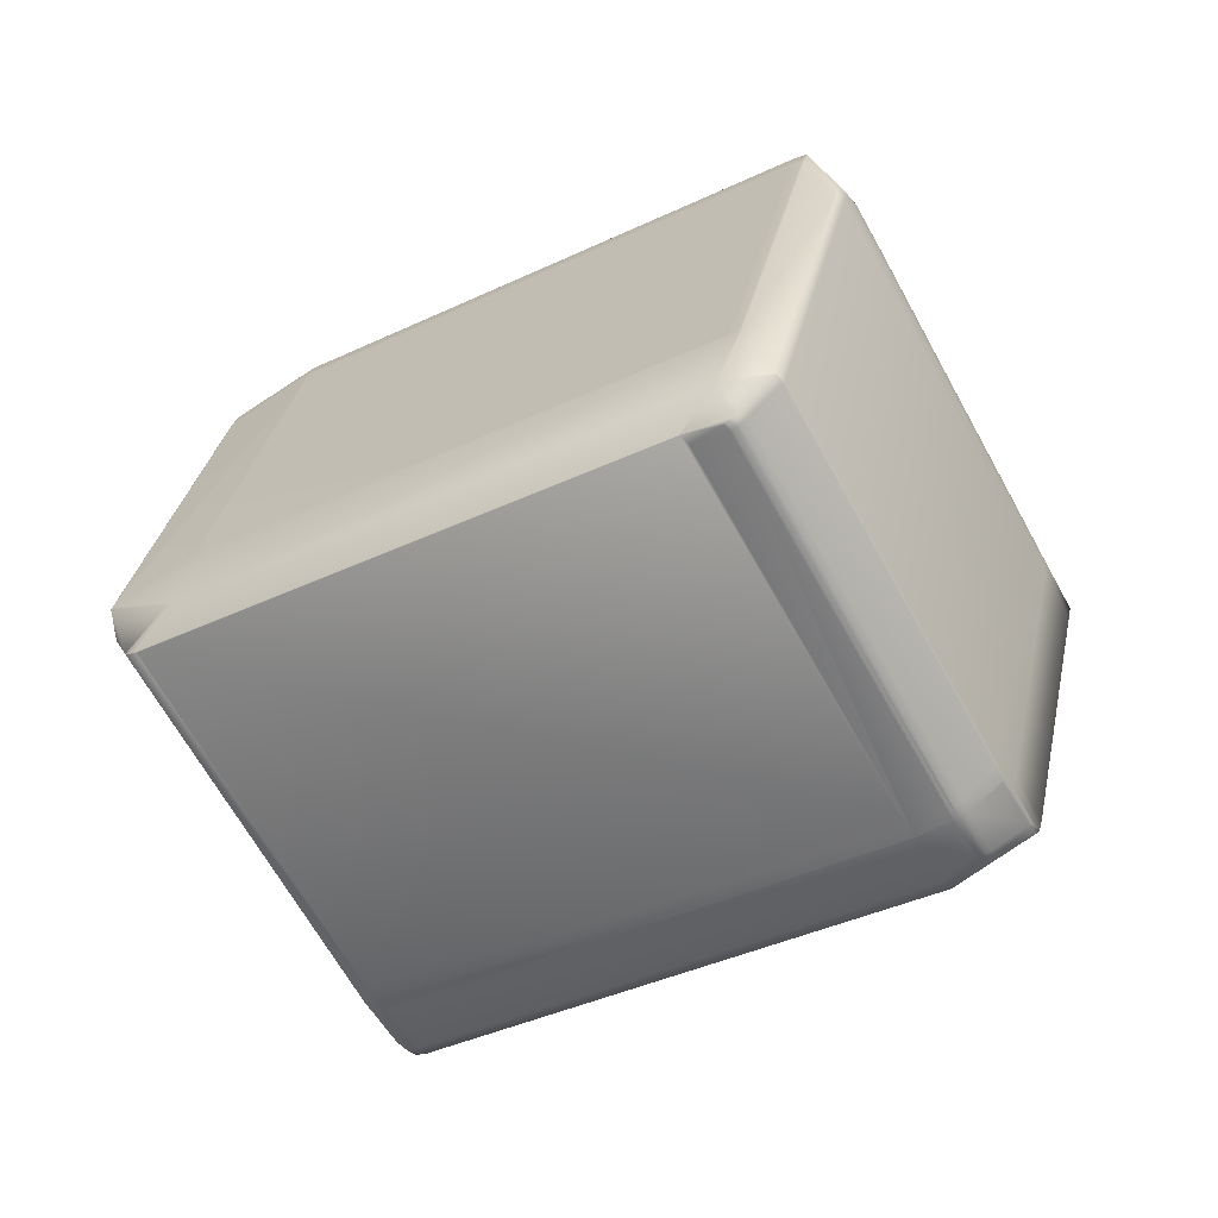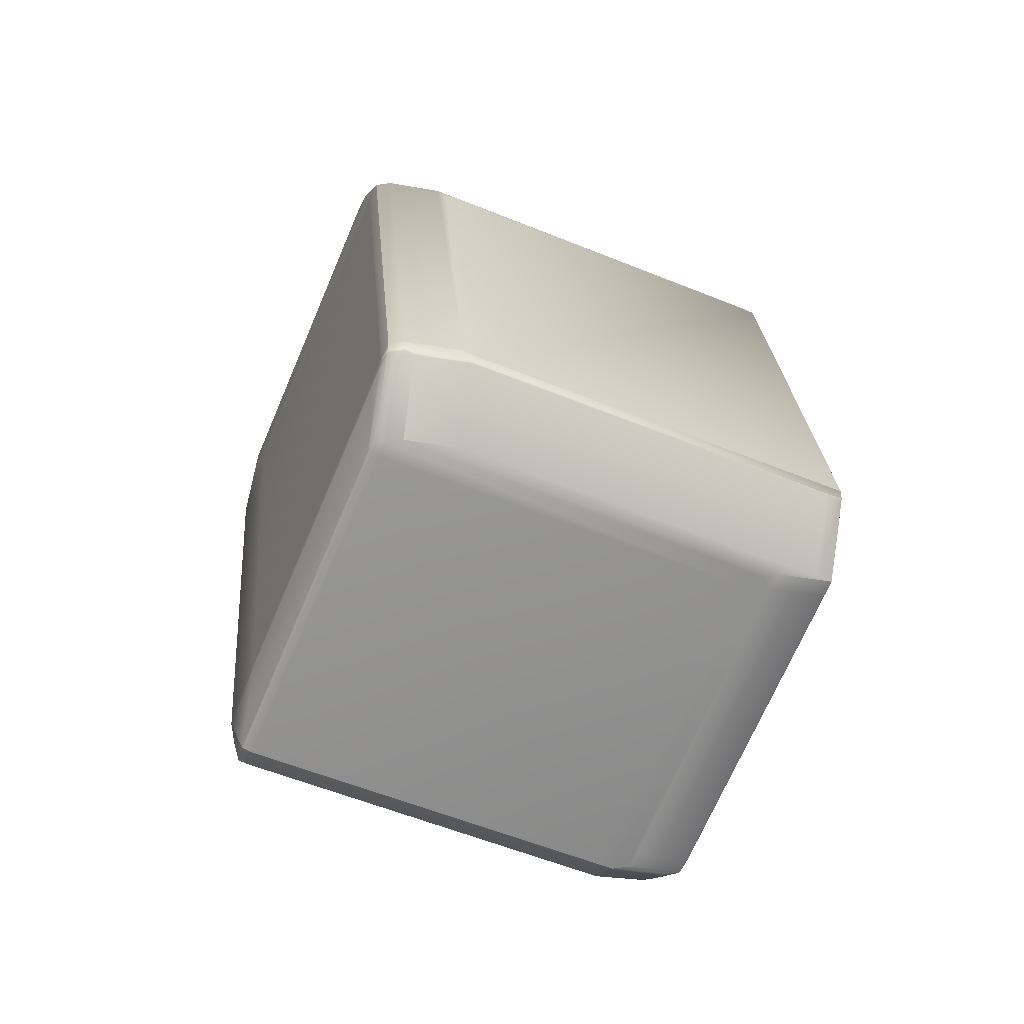
<metadata>
{"format":"obj","ext":"obj","renderer":"f3d","projection":"perspective","resolution":1024,"background":"white","views":[{"elev":48.5,"azim":-4.8,"up":"+Z"},{"elev":18.6,"azim":54.4,"up":"+Y"}]}
</metadata>
<code>
v 0.3588 0.3539 0.98
v 0.3598 0.3534 0.9808
v 0.345 0.3664 0.967
v 0.3421 0.3677 0.9647
v 0.3417 0.3677 0.9645
v 0.3469 0.3438 0.9724
v 0.3469 0.3437 0.9725
v 0.347 0.3436 0.9725
v 0.3499 0.3423 0.9748
v 0.3415 0.3675 0.9644
v 0.503 0.3366 1.068
v 0.5116 0.3587 1.064
v 0.3499 0.3422 0.9748
v 0.4929 0.3254 1.062
v 0.3686 0.3755 0.9769
v 0.5059 0.3247 1.067
v 0.5077 0.3259 1.068
v 0.5169 0.3339 1.072
v 0.5172 0.3343 1.072
v 0.512 0.3579 1.064
v 0.5119 0.3581 1.064
v 0.5119 0.3582 1.064
v 0.5118 0.3584 1.064
v 0.4931 0.3252 1.062
v 0.5174 0.3345 1.072
v 0.5117 0.3587 1.064
v 0.4931 0.3252 1.062
v 0.5174 0.3346 1.072
v 0.5593 0.2771 0.9668
v 0.5051 0.3231 1.065
v 0.5519 0.2758 0.9578
v 0.5609 0.2758 0.964
v 0.5612 0.2758 0.964
v 0.5036 0.324 1.066
v 0.4954 0.3238 1.06
v 0.5596 0.2771 0.9669
v 0.5054 0.3231 1.065
v 0.5495 0.2778 0.9621
v 0.5519 0.2758 0.9578
v 0.5039 0.324 1.066
v 0.4932 0.3252 1.062
v 0.5616 0.2758 0.9642
v 0.56 0.2772 0.9672
v 0.5058 0.3232 1.065
v 0.5677 0.2735 0.9514
v 0.5693 0.2735 0.9514
v 0.5599 0.2723 0.9423
v 0.5042 0.3241 1.066
v 0.5621 0.2758 0.9644
v 0.5604 0.2773 0.9674
v 0.5062 0.3233 1.065
v 0.5047 0.3242 1.067
v 0.5629 0.2759 0.9647
v 0.5612 0.2774 0.9678
v 0.507 0.3235 1.066
v 0.5054 0.3244 1.067
v 0.5635 0.2761 0.9649
v 0.5617 0.2776 0.9681
v 0.5075 0.3237 1.066
v 0.57 0.2736 0.9515
v 0.5714 0.2739 0.9482
v 0.5721 0.2741 0.9482
v 0.5626 0.273 0.9379
v 0.5643 0.2765 0.9651
v 0.5625 0.2781 0.9684
v 0.5083 0.3241 1.066
v 0.5709 0.2739 0.9516
v 0.5066 0.3251 1.068
v 0.573 0.2744 0.9482
v 0.5744 0.275 0.9482
v 0.5655 0.2772 0.9655
v 0.5636 0.2788 0.9688
v 0.5094 0.3248 1.067
v 0.5722 0.2745 0.9517
v 0.5755 0.2846 0.9681
v 0.5732 0.2866 0.9723
v 0.519 0.3326 1.07
v 0.5834 0.2812 0.9525
v 0.5755 0.2846 0.968
v 0.5836 0.2813 0.9525
v 0.3439 0.3517 0.9688
v 0.3458 0.3502 0.9654
v 0.4034 0.2958 0.8704
v 0.3492 0.3418 0.9682
v 0.3414 0.3675 0.9643
v 0.3414 0.3675 0.9643
v 0.3414 0.3675 0.9643
v 0.3414 0.3675 0.9643
v 0.3438 0.3654 0.96
v 0.398 0.3194 0.8622
v 0.4 0.3041 0.8676
v 0.4068 0.3014 0.8539
v 0.5862 0.2818 0.9482
v 0.5863 0.2819 0.9482
v 0.5864 0.282 0.9482
v 0.5866 0.2821 0.9481
v 0.4085 0.3004 0.8522
v 0.4089 0.3019 0.8504
v 0.4107 0.3009 0.8487
v 0.4162 0.2917 0.8484
v 0.4135 0.291 0.8528
v 0.4113 0.2923 0.8549
v 0.4059 0.316 0.8467
v 0.4086 0.3166 0.8422
v 0.4109 0.3153 0.8401
v 0.3436 0.3726 0.9632
v 0.3724 0.4681 0.9343
v 0.3721 0.4682 0.9341
v 0.3961 0.4774 0.9441
v 0.3433 0.3727 0.963
v 0.3418 0.3677 0.9645
v 0.3657 0.3768 0.9746
v 0.3657 0.3769 0.9746
v 0.3672 0.3819 0.973
v 0.3494 0.3415 0.9683
v 0.347 0.3435 0.9725
v 0.4035 0.2955 0.8705
v 0.5757 0.2847 0.9681
v 0.5733 0.2867 0.9723
v 0.5192 0.3327 1.07
v 0.517 0.334 1.072
v 0.5838 0.2815 0.9525
v 0.5423 0.4584 1.034
v 0.5408 0.4534 1.035
v 0.5478 0.4351 1.042
v 0.5439 0.463 1.032
v 0.5423 0.4586 1.034
v 0.5478 0.4351 1.042
v 0.5408 0.4536 1.035
v 0.5463 0.4301 1.043
v 0.5439 0.4632 1.032
v 0.5438 0.4636 1.032
v 0.5495 0.4398 1.04
v 0.4163 0.2916 0.8484
v 0.4135 0.2909 0.8528
v 0.4114 0.2922 0.8549
v 0.4164 0.2914 0.8484
v 0.5758 0.2848 0.9681
v 0.5734 0.2868 0.9724
v 0.5193 0.3328 1.07
v 0.5171 0.3341 1.072
v 0.5422 0.459 1.034
v 0.5422 0.4587 1.034
v 0.5407 0.4537 1.035
v 0.4137 0.2907 0.8528
v 0.4114 0.2921 0.8549
v 0.4115 0.292 0.8549
v 0.5837 0.2814 0.9525
v 0.347 0.3435 0.9725
v 0.5735 0.2869 0.9724
v 0.5193 0.3329 1.07
v 0.5172 0.3342 1.072
v 0.5759 0.2849 0.9681
v 0.372 0.4682 0.934
v 0.3432 0.3727 0.963
v 0.3738 0.4728 0.9323
v 0.3737 0.4728 0.9322
v 0.3977 0.4821 0.9423
v 0.5407 0.4539 1.035
v 0.3472 0.3433 0.9726
v 0.3501 0.342 0.9749
v 0.5738 0.2871 0.9724
v 0.5196 0.3332 1.07
v 0.5174 0.3345 1.072
v 0.5761 0.2851 0.9681
v 0.3718 0.4681 0.9339
v 0.343 0.3726 0.9628
v 0.3737 0.4729 0.9322
v 0.372 0.4682 0.934
v 0.3977 0.4821 0.9423
v 0.3495 0.3413 0.9684
v 0.4037 0.2953 0.8706
v 0.3735 0.4727 0.9321
v 0.3764 0.4735 0.9278
v 0.3762 0.4734 0.9276
v 0.3734 0.4727 0.932
v 0.3734 0.4727 0.932
v 0.3734 0.4727 0.932
v 0.3977 0.4822 0.9422
v 0.4005 0.4828 0.9378
v 0.3844 0.47 0.9122
v 0.546 0.4623 1.03
v 0.5488 0.4629 1.025
v 0.5466 0.4642 1.028
v 0.5517 0.4385 1.038
v 0.5437 0.4639 1.032
v 0.542 0.4592 1.034
v 0.5405 0.4542 1.035
v 0.5436 0.464 1.032
v 0.5437 0.4639 1.032
v 0.5567 0.4595 1.01
v 0.5565 0.4599 1.01
v 0.5486 0.4633 1.025
v 0.5464 0.4646 1.027
v 0.5565 0.4599 1.01
v 0.5545 0.4392 1.033
v 0.5545 0.4392 1.033
v 0.5624 0.4357 1.018
v 0.4167 0.2911 0.8485
v 0.4138 0.2905 0.8529
v 0.4139 0.2905 0.8529
v 0.4116 0.2918 0.855
v 0.4181 0.296 0.8466
v 0.4183 0.2958 0.8467
v 0.4167 0.2911 0.8485
v 0.4125 0.32 0.8383
v 0.4196 0.3011 0.845
v 0.4484 0.3966 0.8161
v 0.4199 0.3009 0.8451
v 0.414 0.3251 0.8367
v 0.4487 0.3964 0.8162
v 0.4429 0.4206 0.8078
v 0.5841 0.2817 0.9526
v 0.5883 0.2868 0.9463
v 0.5869 0.2824 0.9482
v 0.5869 0.2824 0.9482
v 0.5885 0.2871 0.9463
v 0.5643 0.2777 0.9361
v 0.4431 0.4207 0.808
v 0.4409 0.422 0.8101
v 0.4649 0.4313 0.8202
v 0.4407 0.4219 0.81
v 0.4671 0.43 0.8181
v 0.3867 0.468 0.9079
v 0.3841 0.4699 0.912
v 0.4084 0.4793 0.9223
v 0.4107 0.4773 0.918
v 0.3865 0.4679 0.9077
v 0.6109 0.4135 0.912
v 0.6133 0.4114 0.9078
v 0.6107 0.4138 0.9118
v 0.6166 0.3897 0.9202
v 0.6131 0.4118 0.9075
v 0.6189 0.3877 0.9159
v 0.6131 0.4118 0.9075
v 0.6189 0.3877 0.9159
v 0.3496 0.3413 0.9684
v 0.3472 0.3433 0.9727
v 0.3501 0.342 0.9749
v 0.4038 0.2953 0.8706
v 0.5738 0.2872 0.9724
v 0.5196 0.3332 1.07
v 0.5762 0.2852 0.9681
v 0.3718 0.4681 0.9339
v 0.3429 0.3726 0.9628
v 0.542 0.4593 1.034
v 0.5405 0.4542 1.035
v 0.4117 0.2918 0.855
v 0.406 0.294 0.8684
v 0.406 0.2939 0.8684
v 0.4043 0.2959 0.8771
v 0.4067 0.2939 0.8728
v 0.4038 0.2953 0.8706
v 0.4067 0.2939 0.8728
v 0.4043 0.2959 0.8771
v 0.3502 0.3419 0.9749
v 0.5738 0.2872 0.9724
v 0.5196 0.3332 1.07
v 0.5841 0.2817 0.9526
v 0.5762 0.2852 0.9681
v 0.3718 0.4681 0.9338
v 0.3429 0.3725 0.9628
v 0.3672 0.3819 0.9731
v 0.3961 0.4774 0.9441
v 0.5391 0.4606 1.031
v 0.539 0.4607 1.031
v 0.5087 0.3601 1.062
v 0.5375 0.4556 1.033
v 0.542 0.4593 1.034
v 0.4139 0.2905 0.8529
v 0.4089 0.2926 0.8707
v 0.4169 0.2891 0.8552
v 0.5473 0.2791 0.9643
v 0.5497 0.2771 0.96
v 0.4169 0.2891 0.8552
v 0.409 0.2926 0.8707
v 0.5738 0.2873 0.9724
v 0.5197 0.3333 1.07
v 0.5174 0.3346 1.072
v 0.579 0.2858 0.9637
v 0.5762 0.2852 0.9681
v 0.5841 0.2818 0.9526
v 0.5463 0.4301 1.043
v 0.579 0.2859 0.9637
v 0.5869 0.2824 0.9482
v 0.3718 0.468 0.9338
v 0.3429 0.3725 0.9627
v 0.5407 0.4653 1.029
v 0.5407 0.4654 1.029
v 0.5436 0.464 1.032
v 0.5486 0.4633 1.025
v 0.5464 0.4647 1.027
v 0.4196 0.2898 0.8507
v 0.4197 0.2898 0.8507
v 0.4167 0.2911 0.8485
v 0.4199 0.3009 0.8451
v 0.4184 0.2958 0.8467
v 0.4487 0.3964 0.8162
v 0.473 0.4058 0.8265
v 0.616 0.389 0.9136
v 0.473 0.4058 0.8265
v 0.6189 0.3876 0.9159
v 0.5917 0.3796 0.9033
v 0.616 0.389 0.9136
v 0.6174 0.3826 0.9174
v 0.5931 0.3732 0.9071
v 0.5947 0.3782 0.9056
v 0.6174 0.3826 0.9174
v 0.5886 0.2871 0.9463
v 0.6107 0.4139 0.9118
v 0.6042 0.3878 0.9419
v 0.55 0.4338 1.04
v 0.5485 0.4288 1.041
v 0.6027 0.3828 0.9435
v 0.6066 0.3858 0.9376
v 0.6059 0.3925 0.9401
v 0.6051 0.3807 0.9392
v 0.6078 0.3814 0.9347
v 0.6082 0.3905 0.9358
v 0.6094 0.3864 0.9332
v 0.6086 0.3931 0.9357
v 0.611 0.3911 0.9314
v 0.6095 0.3861 0.9329
v 0.5806 0.2905 0.9619
v 0.3508 0.3691 0.9472
v 0.3493 0.364 0.9488
v 0.3797 0.4646 0.9183
v 0.3438 0.3655 0.96
v 0.3979 0.3194 0.8622
v 0.3517 0.362 0.9445
v 0.3813 0.4693 0.9165
v 0.5407 0.4654 1.029
v 0.5435 0.466 1.025
v 0.5543 0.4612 1.012
v 0.5514 0.4625 1.009
v 0.5514 0.4626 1.009
v 0.5434 0.466 1.025
v 0.4213 0.2945 0.8489
v 0.4517 0.395 0.8185
v 0.4228 0.2995 0.8474
v 0.4429 0.4206 0.8078
v 0.4671 0.43 0.8181
v 0.6101 0.4132 0.9052
v 0.3525 0.3738 0.9454
v 0.351 0.3687 0.9469
v 0.3521 0.3647 0.9443
v 0.3545 0.3626 0.94
v 0.3553 0.3744 0.941
v 0.3537 0.3693 0.9425
v 0.4103 0.3213 0.8404
v 0.4118 0.3264 0.8389
v 0.3561 0.3673 0.9382
v 0.3577 0.3724 0.9367
v 0.5536 0.4612 1.007
v 0.556 0.4592 1.003
v 0.5536 0.4612 1.007
v 0.6101 0.4132 0.9052
v 0.5559 0.4592 1.003
v 0.4106 0.478 0.9202
v 0.413 0.476 0.9159
f 1 2 3
f 1 4 5
f 1 3 4
f 1 6 7
f 1 7 8
f 1 8 9
f 1 9 2
f 1 5 10
f 1 10 6
f 2 11 12
f 2 9 13
f 2 13 14
f 2 14 11
f 2 15 3
f 2 12 15
f 11 16 17
f 11 17 18
f 11 18 19
f 11 20 21
f 11 21 22
f 11 22 23
f 11 14 24
f 11 19 25
f 11 23 26
f 11 24 27
f 11 26 12
f 11 27 16
f 11 25 28
f 11 28 20
f 29 30 31
f 29 32 33
f 29 33 30
f 29 31 32
f 30 34 35
f 30 36 37
f 30 37 34
f 30 33 36
f 30 38 31
f 30 35 38
f 32 31 39
f 32 39 33
f 34 37 40
f 34 40 41
f 34 41 35
f 36 33 42
f 36 42 37
f 37 43 44
f 37 44 40
f 37 42 43
f 33 45 46
f 33 46 42
f 33 39 47
f 33 47 45
f 40 44 48
f 40 48 41
f 45 47 46
f 43 42 49
f 43 50 44
f 43 49 50
f 44 50 51
f 44 51 48
f 42 46 49
f 48 51 52
f 48 52 41
f 50 49 53
f 50 53 51
f 51 54 55
f 51 55 52
f 51 53 54
f 49 46 53
f 52 55 56
f 52 56 41
f 54 53 57
f 54 58 55
f 54 57 58
f 55 58 59
f 55 59 56
f 53 46 60
f 53 60 57
f 56 59 16
f 56 16 27
f 56 27 41
f 46 61 62
f 46 62 60
f 46 47 63
f 46 63 61
f 61 63 62
f 58 57 64
f 58 65 59
f 58 64 65
f 59 65 66
f 59 66 16
f 57 60 67
f 57 67 64
f 16 66 68
f 16 68 17
f 60 62 67
f 62 69 67
f 62 70 69
f 62 63 70
f 65 64 71
f 65 72 66
f 65 71 72
f 66 72 73
f 66 73 68
f 64 67 74
f 64 74 71
f 68 73 17
f 67 69 74
f 69 70 74
f 72 71 75
f 72 76 73
f 72 75 76
f 73 76 77
f 73 77 18
f 73 18 17
f 71 74 78
f 71 79 75
f 71 78 80
f 71 80 79
f 81 82 83
f 81 6 10
f 81 83 84
f 81 84 6
f 81 10 85
f 81 85 86
f 81 86 87
f 81 87 88
f 81 88 89
f 81 90 82
f 81 89 90
f 91 82 90
f 91 92 83
f 91 83 82
f 91 90 92
f 74 70 78
f 70 93 78
f 70 94 93
f 70 95 94
f 70 96 95
f 70 63 96
f 97 92 98
f 97 99 100
f 97 98 99
f 97 101 92
f 97 100 101
f 92 101 102
f 92 102 83
f 92 103 104
f 92 104 98
f 92 90 103
f 99 98 105
f 99 105 100
f 98 104 105
f 79 80 75
f 106 107 108
f 106 4 109
f 106 108 4
f 106 109 107
f 107 109 108
f 4 3 15
f 4 110 111
f 4 108 110
f 4 111 5
f 4 112 113
f 4 15 112
f 4 114 109
f 4 113 114
f 6 84 115
f 6 116 7
f 6 115 116
f 83 102 117
f 83 117 84
f 84 117 115
f 76 75 118
f 76 119 77
f 76 118 119
f 77 119 120
f 77 120 121
f 77 121 18
f 75 80 122
f 75 122 118
f 18 121 19
f 123 124 125
f 123 126 127
f 123 127 124
f 123 125 128
f 123 128 126
f 20 124 129
f 20 129 21
f 20 28 130
f 20 130 124
f 124 127 129
f 124 130 125
f 126 131 127
f 126 132 131
f 126 128 133
f 126 133 132
f 101 100 134
f 101 135 102
f 101 134 135
f 102 135 136
f 102 136 117
f 100 137 134
f 100 105 137
f 78 93 80
f 93 94 80
f 7 116 8
f 119 118 138
f 119 139 120
f 119 138 139
f 120 139 140
f 120 140 141
f 120 141 121
f 118 122 138
f 121 141 19
f 127 131 142
f 127 143 129
f 127 142 143
f 21 129 144
f 21 144 22
f 129 143 144
f 131 132 142
f 135 134 137
f 135 145 136
f 135 137 145
f 136 146 117
f 136 145 147
f 136 147 146
f 80 94 148
f 80 148 122
f 94 95 148
f 8 149 13
f 8 13 9
f 8 116 149
f 139 138 150
f 139 150 140
f 140 150 151
f 140 151 152
f 140 152 141
f 138 153 150
f 138 122 153
f 141 152 19
f 110 108 154
f 110 155 111
f 110 154 155
f 108 156 157
f 108 157 154
f 108 109 158
f 108 158 156
f 111 155 5
f 156 158 157
f 143 142 144
f 22 144 159
f 22 159 23
f 144 142 159
f 146 147 117
f 148 95 122
f 95 96 122
f 149 116 160
f 149 160 161
f 149 161 13
f 13 161 24
f 13 24 14
f 150 153 162
f 150 162 163
f 150 163 151
f 151 163 164
f 151 164 152
f 153 122 165
f 153 165 162
f 152 164 19
f 155 154 166
f 155 167 5
f 155 166 167
f 154 157 168
f 154 169 166
f 154 168 169
f 5 167 10
f 157 158 170
f 157 170 168
f 116 115 171
f 116 171 160
f 117 147 172
f 117 172 115
f 115 172 171
f 19 164 25
f 169 168 173
f 169 173 166
f 168 174 175
f 168 176 173
f 168 177 176
f 168 178 177
f 168 175 178
f 168 170 179
f 168 179 180
f 168 180 174
f 174 181 175
f 174 180 181
f 182 132 133
f 182 183 184
f 182 184 132
f 182 185 183
f 182 133 185
f 142 132 186
f 142 187 159
f 142 186 187
f 23 159 188
f 23 188 26
f 159 187 188
f 132 184 189
f 132 190 186
f 132 189 190
f 183 191 192
f 183 193 194
f 183 194 184
f 183 192 195
f 183 185 196
f 183 196 197
f 183 195 193
f 183 197 198
f 183 198 191
f 184 194 189
f 145 137 199
f 145 200 147
f 145 201 200
f 145 199 201
f 147 200 202
f 147 202 172
f 137 203 204
f 137 205 199
f 137 204 205
f 137 105 206
f 137 206 203
f 207 208 209
f 207 203 206
f 207 209 204
f 207 204 203
f 207 210 208
f 207 206 210
f 208 211 209
f 208 210 212
f 208 212 211
f 122 96 213
f 122 213 165
f 96 214 215
f 96 216 213
f 96 215 216
f 96 63 214
f 214 217 215
f 214 63 218
f 214 218 217
f 219 220 221
f 219 212 222
f 219 222 220
f 219 223 212
f 219 221 223
f 181 224 225
f 181 225 175
f 181 180 226
f 181 226 224
f 220 224 227
f 220 222 228
f 220 228 224
f 220 227 221
f 224 228 225
f 224 226 227
f 229 191 198
f 229 230 231
f 229 231 192
f 229 192 191
f 229 232 230
f 229 198 232
f 230 233 231
f 230 234 235
f 230 235 233
f 230 232 236
f 230 236 234
f 160 171 237
f 160 238 239
f 160 237 238
f 160 239 161
f 172 202 240
f 172 240 171
f 171 240 237
f 161 239 27
f 161 27 24
f 162 165 241
f 162 241 242
f 162 242 163
f 163 242 25
f 163 25 164
f 165 243 241
f 165 213 243
f 167 166 244
f 167 245 10
f 167 244 245
f 166 173 176
f 166 176 244
f 10 245 85
f 187 186 190
f 187 246 188
f 187 190 246
f 26 188 247
f 26 247 12
f 188 246 247
f 200 201 202
f 202 201 248
f 202 248 240
f 249 240 248
f 249 201 250
f 249 248 201
f 249 250 240
f 238 240 251
f 238 237 240
f 238 251 239
f 240 252 251
f 240 250 253
f 240 253 254
f 240 254 252
f 251 252 254
f 251 254 239
f 239 255 256
f 239 256 41
f 239 41 27
f 239 254 255
f 241 243 257
f 241 257 258
f 241 258 242
f 242 258 28
f 242 28 25
f 243 213 259
f 243 260 257
f 243 259 260
f 245 244 261
f 245 262 85
f 245 261 262
f 244 176 177
f 244 177 261
f 85 262 86
f 263 264 109
f 263 112 264
f 263 109 112
f 264 265 266
f 264 112 267
f 264 267 268
f 264 268 265
f 264 266 109
f 265 268 246
f 265 246 269
f 265 269 266
f 112 15 267
f 112 114 113
f 112 109 114
f 267 15 12
f 267 12 247
f 267 247 268
f 268 247 246
f 246 190 189
f 246 189 269
f 201 199 205
f 201 270 250
f 201 205 270
f 213 216 259
f 216 215 259
f 250 271 254
f 250 254 253
f 250 270 272
f 250 272 271
f 38 35 41
f 38 273 274
f 38 41 273
f 38 274 31
f 271 31 274
f 271 274 254
f 271 272 275
f 271 276 31
f 271 275 276
f 31 276 39
f 255 273 256
f 255 254 274
f 255 274 273
f 273 41 256
f 257 260 277
f 257 277 278
f 257 278 258
f 258 278 279
f 258 279 28
f 260 280 281
f 260 259 282
f 260 281 277
f 260 282 280
f 125 130 128
f 28 279 283
f 28 283 130
f 130 283 128
f 280 284 281
f 280 282 285
f 280 285 284
f 262 261 286
f 262 287 86
f 262 286 287
f 261 177 178
f 261 178 286
f 86 287 87
f 109 266 288
f 109 288 158
f 266 269 189
f 266 189 288
f 158 288 289
f 158 289 170
f 288 189 290
f 288 290 289
f 189 194 290
f 193 291 292
f 193 292 194
f 193 195 291
f 194 292 290
f 270 205 293
f 270 293 272
f 272 293 294
f 272 294 275
f 205 204 295
f 205 295 293
f 293 295 294
f 209 211 296
f 209 296 297
f 209 297 204
f 211 298 296
f 211 212 298
f 204 297 295
f 259 215 282
f 215 217 285
f 215 285 282
f 299 300 298
f 299 298 301
f 299 301 300
f 300 302 303
f 300 303 298
f 300 301 304
f 300 304 302
f 302 305 306
f 302 307 303
f 302 306 307
f 302 304 234
f 302 234 308
f 302 308 305
f 217 305 309
f 217 218 305
f 217 309 285
f 305 218 306
f 305 308 309
f 231 233 310
f 231 310 195
f 231 195 192
f 233 235 310
f 276 275 47
f 276 47 39
f 311 312 313
f 311 314 315
f 311 313 314
f 311 315 316
f 311 316 185
f 311 185 312
f 312 185 133
f 312 128 283
f 312 283 313
f 312 133 128
f 277 314 313
f 277 313 278
f 277 281 317
f 277 317 314
f 278 313 279
f 314 317 315
f 313 283 279
f 315 317 318
f 315 319 316
f 315 320 319
f 315 318 320
f 281 284 317
f 317 284 318
f 316 319 321
f 316 321 196
f 316 196 185
f 319 320 322
f 319 322 321
f 320 318 323
f 320 323 322
f 284 324 318
f 284 285 324
f 318 324 323
f 321 322 232
f 321 232 198
f 321 198 196
f 196 198 197
f 322 323 308
f 322 234 236
f 322 308 234
f 322 236 232
f 324 285 309
f 324 309 323
f 323 309 308
f 287 286 325
f 287 325 326
f 287 326 87
f 286 178 327
f 286 327 325
f 87 328 89
f 87 326 328
f 87 89 88
f 329 328 330
f 329 103 90
f 329 330 103
f 329 90 328
f 328 326 330
f 328 90 89
f 178 175 331
f 178 331 327
f 175 225 331
f 170 289 332
f 170 332 179
f 289 290 292
f 289 333 332
f 289 292 333
f 291 195 334
f 291 334 292
f 333 292 334
f 333 335 336
f 333 334 335
f 333 337 332
f 333 336 337
f 275 294 47
f 47 294 63
f 295 297 338
f 295 338 294
f 294 338 218
f 294 218 63
f 296 298 339
f 296 340 297
f 296 339 340
f 298 303 339
f 298 212 341
f 298 341 301
f 303 307 339
f 297 340 338
f 340 339 306
f 340 218 338
f 340 306 218
f 339 307 306
f 301 342 304
f 301 341 342
f 304 342 343
f 304 343 235
f 304 235 234
f 325 327 344
f 325 344 345
f 325 345 326
f 327 331 344
f 326 345 346
f 326 346 330
f 103 330 347
f 103 347 104
f 330 346 347
f 344 331 348
f 344 348 349
f 344 349 345
f 331 225 348
f 345 349 346
f 105 104 350
f 105 350 206
f 210 206 350
f 210 351 212
f 210 350 351
f 212 351 222
f 212 342 341
f 212 223 342
f 346 349 347
f 104 347 352
f 104 352 350
f 347 349 352
f 348 225 228
f 348 353 349
f 348 228 353
f 349 353 352
f 351 353 222
f 351 350 352
f 351 352 353
f 353 228 222
f 354 355 356
f 354 195 355
f 354 335 334
f 354 334 195
f 354 356 336
f 354 336 335
f 342 223 343
f 343 355 235
f 343 223 357
f 343 357 358
f 343 358 355
f 355 195 235
f 355 358 356
f 310 235 195
f 179 332 180
f 332 337 180
f 180 337 336
f 180 336 226
f 359 356 358
f 359 360 227
f 359 358 360
f 359 226 336
f 359 336 356
f 359 227 226
f 223 360 358
f 223 358 357
f 223 221 360
f 360 221 227

</code>
